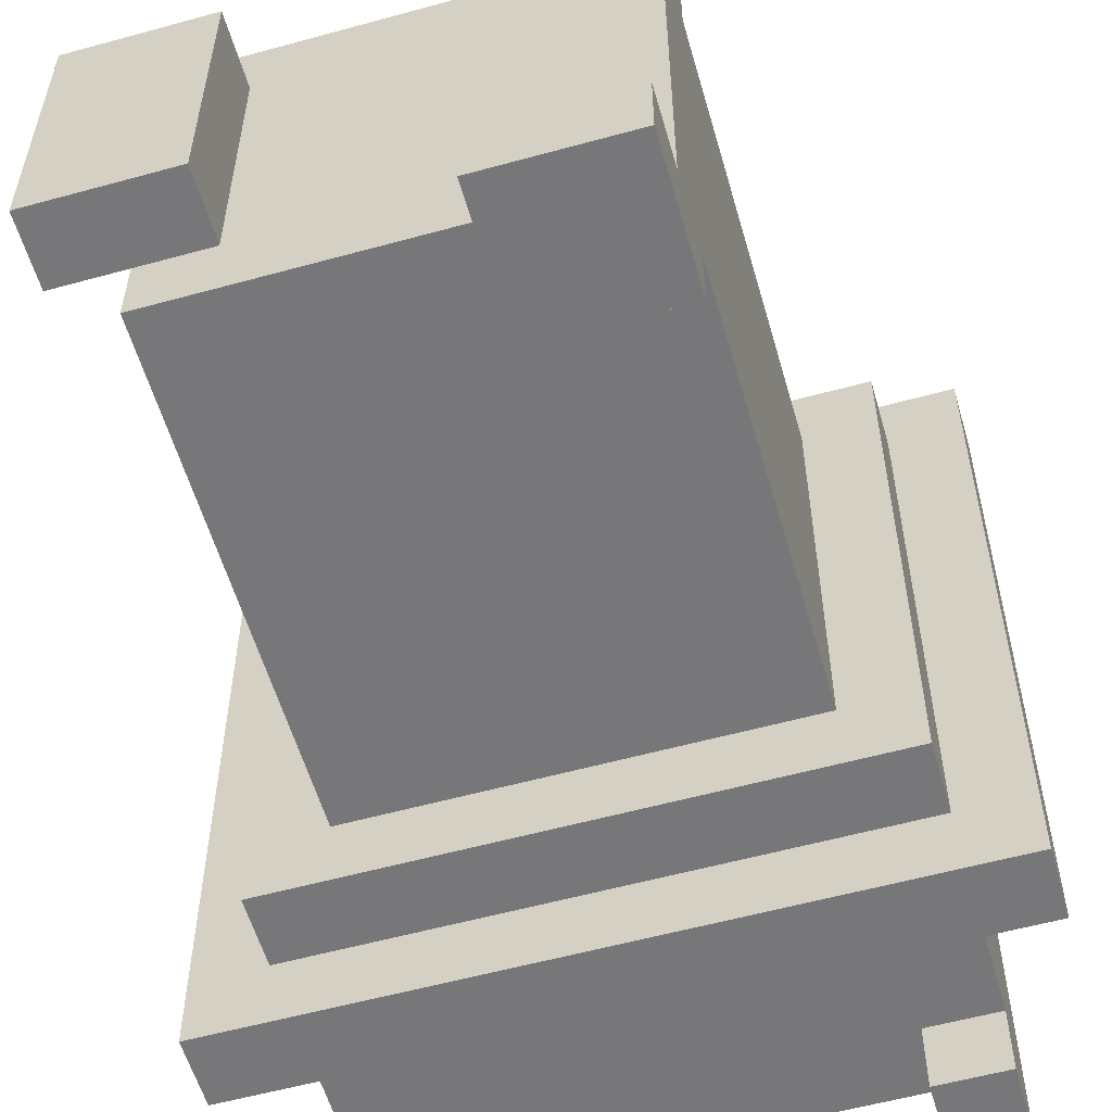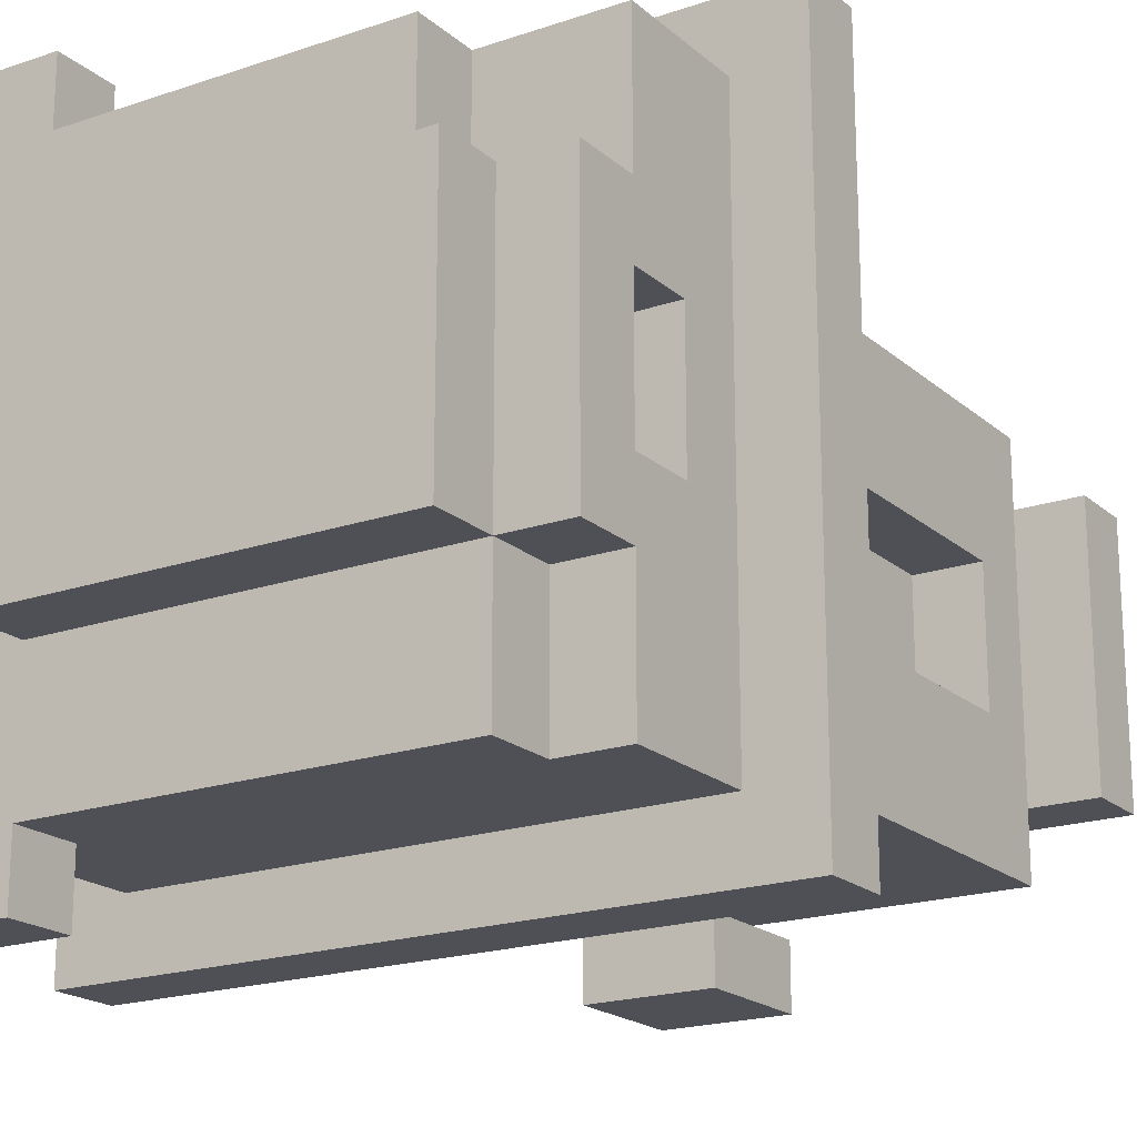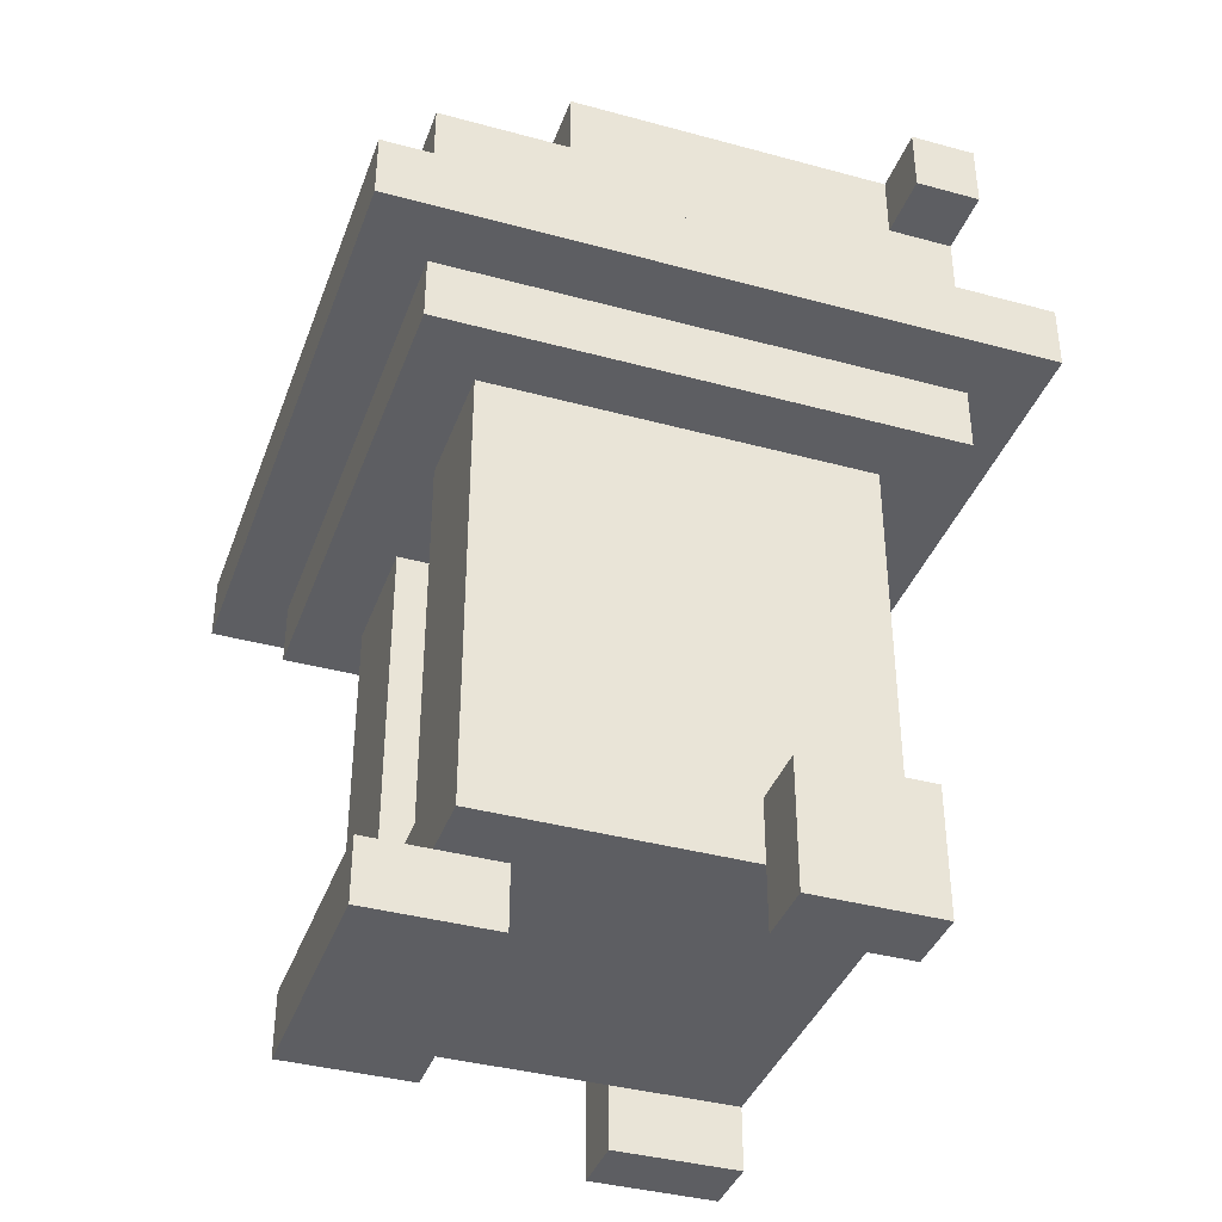
<metadata>
{"format":"obj","ext":"obj","renderer":"f3d","projection":"perspective","resolution":1024,"background":"white","views":[{"elev":-57.2,"azim":16.0,"up":"+Z"},{"elev":-19.3,"azim":-147.2,"up":"+Z"},{"elev":-38.4,"azim":-19.0,"up":"+Y"}]}
</metadata>
<code>
o
v 1 0.9 -0.8
v 1 0.9 -1.8
v 1 1 -0.8
v 1 1 -1.8
v 1.1 0 -1.1
v 1.1 0 -1.5
v 1.1 0.1 -1.1
v 1.1 0.1 -1.5
v 1.1 0.8 -0.9
v 1.1 0.8 -1.7
v 1.1 0.9 -0.9
v 1.1 0.9 -1.7
v 1.1 1 -0.9
v 1.1 1 -1.7
v 1.1 1.1 -1.2
v 1.1 1.1 -1.4
v 1.1 1.2 -0.9
v 1.1 1.2 -1.1
v 1.1 1.2 -1.2
v 1.1 1.2 -1.4
v 1.1 1.2 -1.5
v 1.1 1.2 -1.7
v 1.1 1.3 -1.1
v 1.1 1.3 -1.5
v 1.2 0.1 -1
v 1.2 0.1 -1.1
v 1.2 0.1 -1.2
v 1.2 0.1 -1.4
v 1.2 0.1 -1.5
v 1.2 0.1 -1.6
v 1.2 0.2 -1.2
v 1.2 0.2 -1.4
v 1.2 0.8 -1
v 1.2 0.8 -1.2
v 1.2 0.8 -1.4
v 1.2 0.8 -1.6
v 1.2 1.1 -1.2
v 1.2 1.1 -1.4
v 1.2 1.2 -1.2
v 1.2 1.2 -1.4
v 1.2 1.2 -1.5
v 1.2 1.2 -1.7
v 1.2 1.3 -1.1
v 1.2 1.3 -1.5
v 1.2 1.3 -1.7
v 1.2 1.4 -1.1
v 1.2 1.4 -1.5
v 1.3 0.2 -1.2
v 1.3 0.2 -1.4
v 1.3 0.8 -1.2
v 1.3 0.8 -1.4
v 1.3 0.9 -1.2
v 1.3 0.9 -1.4
v 1.3 1 -1.2
v 1.3 1 -1.4
v 1.3 1.2 -0.9
v 1.3 1.2 -1.1
v 1.3 1.3 -0.9
v 1.3 1.3 -1.1
v 1.6 0 -0.9
v 1.6 0 -1
v 1.6 0 -1.6
v 1.6 0 -1.7
v 1.6 0.1 -1
v 1.6 0.1 -1.6
v 1.6 0.2 -0.9
v 1.6 0.2 -1
v 1.6 0.2 -1.6
v 1.6 0.2 -1.7
v 1.7 0.2 -1.1
v 1.7 0.2 -1.5
v 1.7 0.8 -1.1
v 1.7 0.8 -1.5
v 1.7 0.9 -1.1
v 1.7 0.9 -1.5
v 1.7 1 -1
v 1.7 1 -1.2
v 1.7 1 -1.6
v 1.7 1.1 -1
v 1.7 1.1 -1.2
v 1.7 1.1 -1.6
v 1.8 0.9 -1
v 1.8 0.9 -1.1
v 1.8 0.9 -1.6
v 1.8 1 -1
v 1.8 1 -1.2
v 1.8 1 -1.6
v 1.8 1.2 -0.8
v 1.8 1.2 -0.9
v 1.8 1.2 -1.7
v 1.8 1.2 -1.8
v 1.8 1.3 -0.8
v 1.8 1.3 -0.9
v 1.8 1.3 -1.7
v 1.8 1.3 -1.8
v 1.2 0.9 -1
v 1.2 0.9 -1.1
v 1.2 0.9 -1.2
v 1.2 0.9 -1.4
v 1.2 0.9 -1.5
v 1.2 0.9 -1.6
v 1.2 1 -1
v 1.2 1 -1.1
v 1.2 1 -1.2
v 1.2 1 -1.4
v 1.2 1 -1.5
v 1.2 1 -1.6
v 1.2 1.1 -1
v 1.2 1.1 -1.2
v 1.2 1.1 -1.4
v 1.2 1.1 -1.6
v 1.3 0 -1.1
v 1.3 0 -1.5
v 1.3 0.1 -1.1
v 1.3 0.1 -1.5
v 1.3 0.2 -1.1
v 1.3 0.2 -1.2
v 1.3 0.2 -1.4
v 1.3 0.2 -1.5
v 1.3 0.8 -1.2
v 1.3 0.8 -1.4
v 1.3 0.8 -1.5
v 1.3 0.9 -1.1
v 1.3 0.9 -1.2
v 1.3 0.9 -1.4
v 1.3 0.9 -1.5
v 1.3 1 -1.1
v 1.3 1 -1.2
v 1.3 1 -1.4
v 1.3 1 -1.5
v 1.3 1.1 -1.2
v 1.3 1.1 -1.4
v 1.4 0.2 -1.2
v 1.4 0.2 -1.4
v 1.4 0.8 -1.2
v 1.4 0.8 -1.4
v 1.4 0.9 -1.2
v 1.4 0.9 -1.4
v 1.4 1 -1.2
v 1.4 1 -1.4
v 1.8 0 -0.9
v 1.8 0 -1
v 1.8 0 -1.6
v 1.8 0 -1.7
v 1.8 0.1 -1
v 1.8 0.1 -1.6
v 1.8 0.2 -0.9
v 1.8 0.2 -1
v 1.8 0.2 -1.6
v 1.8 0.2 -1.7
v 1.8 0.8 -1
v 1.8 0.8 -1.6
v 1.8 1.3 -1.1
v 1.8 1.3 -1.5
v 1.8 1.4 -1.1
v 1.8 1.4 -1.5
v 1.9 0.8 -0.9
v 1.9 0.8 -1.7
v 1.9 0.9 -0.9
v 1.9 0.9 -1.7
v 1.9 1 -0.9
v 1.9 1 -1.7
v 1.9 1.2 -0.8
v 1.9 1.2 -0.9
v 1.9 1.2 -1.7
v 1.9 1.2 -1.8
v 1.9 1.3 -0.8
v 1.9 1.3 -0.9
v 1.9 1.3 -1.7
v 1.9 1.3 -1.8
v 2 0.9 -0.8
v 2 0.9 -1.8
v 2 1 -0.8
v 2 1 -1.8
v 1 0.9 -0.8
v 1 1 -0.8
v 1.8 1.2 -0.8
v 1.8 1.3 -0.8
v 1.9 1.2 -0.8
v 1.9 1.3 -0.8
v 2 0.9 -0.8
v 2 1 -0.8
v 1.1 0.8 -0.9
v 1.1 0.9 -0.9
v 1.1 1 -0.9
v 1.1 1.2 -0.9
v 1.3 1.2 -0.9
v 1.3 1.3 -0.9
v 1.6 0 -0.9
v 1.6 0.2 -0.9
v 1.8 0 -0.9
v 1.8 0.2 -0.9
v 1.8 1.2 -0.9
v 1.8 1.3 -0.9
v 1.9 0.8 -0.9
v 1.9 0.9 -0.9
v 1.9 1 -0.9
v 1.9 1.2 -0.9
v 1.2 0.1 -1
v 1.2 0.8 -1
v 1.6 0.1 -1
v 1.6 0.2 -1
v 1.8 0.2 -1
v 1.8 0.8 -1
v 1.1 0 -1.1
v 1.1 0.1 -1.1
v 1.1 1.2 -1.1
v 1.1 1.3 -1.1
v 1.2 0.1 -1.1
v 1.2 0.9 -1.1
v 1.2 1 -1.1
v 1.2 1.3 -1.1
v 1.2 1.4 -1.1
v 1.3 0 -1.1
v 1.3 0.1 -1.1
v 1.3 0.9 -1.1
v 1.3 1 -1.1
v 1.3 1.2 -1.1
v 1.3 1.3 -1.1
v 1.8 1.3 -1.1
v 1.8 1.4 -1.1
v 1.2 1 -1.2
v 1.2 1.1 -1.2
v 1.3 0.2 -1.2
v 1.3 0.8 -1.2
v 1.3 0.9 -1.2
v 1.3 1 -1.2
v 1.3 1.1 -1.2
v 1.4 0.2 -1.2
v 1.4 0.8 -1.2
v 1.4 0.9 -1.2
v 1.4 1 -1.2
v 1.1 1.1 -1.4
v 1.1 1.2 -1.4
v 1.2 0.2 -1.4
v 1.2 0.8 -1.4
v 1.2 0.9 -1.4
v 1.2 1 -1.4
v 1.2 1.1 -1.4
v 1.2 1.2 -1.4
v 1.3 0.2 -1.4
v 1.3 0.8 -1.4
v 1.3 0.9 -1.4
v 1.3 1 -1.4
v 1.3 0.2 -1.5
v 1.3 0.8 -1.5
v 1.3 0.9 -1.5
v 1.7 0.2 -1.5
v 1.7 0.8 -1.5
v 1.7 0.9 -1.5
v 1.2 0.9 -1.6
v 1.2 1 -1.6
v 1.2 1.1 -1.6
v 1.3 0.9 -1.6
v 1.4 1.1 -1.6
v 1.6 0 -1.6
v 1.6 0.1 -1.6
v 1.7 1 -1.6
v 1.7 1.1 -1.6
v 1.8 0 -1.6
v 1.8 0.1 -1.6
v 1.8 0.9 -1.6
v 1.8 1 -1.6
v 1.2 0.9 -1
v 1.2 1 -1
v 1.2 1.1 -1
v 1.4 1.1 -1
v 1.6 0 -1
v 1.6 0.1 -1
v 1.7 1 -1
v 1.7 1.1 -1
v 1.8 0 -1
v 1.8 0.1 -1
v 1.8 0.9 -1
v 1.8 1 -1
v 1.3 0.2 -1.1
v 1.3 0.9 -1.1
v 1.7 0.2 -1.1
v 1.7 0.8 -1.1
v 1.7 0.9 -1.1
v 1.1 1.1 -1.2
v 1.1 1.2 -1.2
v 1.2 0.2 -1.2
v 1.2 0.8 -1.2
v 1.2 0.9 -1.2
v 1.2 1 -1.2
v 1.2 1.1 -1.2
v 1.2 1.2 -1.2
v 1.3 0.2 -1.2
v 1.3 0.8 -1.2
v 1.3 0.9 -1.2
v 1.3 1 -1.2
v 1.2 1 -1.4
v 1.2 1.1 -1.4
v 1.3 0.2 -1.4
v 1.3 0.8 -1.4
v 1.3 0.9 -1.4
v 1.3 1 -1.4
v 1.3 1.1 -1.4
v 1.4 0.2 -1.4
v 1.4 0.8 -1.4
v 1.4 0.9 -1.4
v 1.4 1 -1.4
v 1.1 0 -1.5
v 1.1 0.1 -1.5
v 1.1 1.2 -1.5
v 1.1 1.3 -1.5
v 1.2 0.1 -1.5
v 1.2 0.9 -1.5
v 1.2 1 -1.5
v 1.2 1.2 -1.5
v 1.2 1.3 -1.5
v 1.2 1.4 -1.5
v 1.3 0 -1.5
v 1.3 0.1 -1.5
v 1.3 0.9 -1.5
v 1.3 1 -1.5
v 1.8 1.3 -1.5
v 1.8 1.4 -1.5
v 1.2 0.1 -1.6
v 1.2 0.8 -1.6
v 1.6 0.1 -1.6
v 1.6 0.2 -1.6
v 1.8 0.2 -1.6
v 1.8 0.8 -1.6
v 1.1 0.8 -1.7
v 1.1 0.9 -1.7
v 1.1 1 -1.7
v 1.1 1.2 -1.7
v 1.2 1.2 -1.7
v 1.2 1.3 -1.7
v 1.6 0 -1.7
v 1.6 0.2 -1.7
v 1.8 0 -1.7
v 1.8 0.2 -1.7
v 1.8 1.2 -1.7
v 1.8 1.3 -1.7
v 1.9 0.8 -1.7
v 1.9 0.9 -1.7
v 1.9 1 -1.7
v 1.9 1.2 -1.7
v 1 0.9 -1.8
v 1 1 -1.8
v 1.8 1.2 -1.8
v 1.8 1.3 -1.8
v 1.9 1.2 -1.8
v 1.9 1.3 -1.8
v 2 0.9 -1.8
v 2 1 -1.8
v 1.6 0 -0.9
v 1.8 0 -0.9
v 1.6 0 -1
v 1.8 0 -1
v 1.1 0 -1.1
v 1.3 0 -1.1
v 1.1 0 -1.5
v 1.3 0 -1.5
v 1.6 0 -1.6
v 1.8 0 -1.6
v 1.6 0 -1.7
v 1.8 0 -1.7
v 1.2 0.1 -1
v 1.6 0.1 -1
v 1.8 0.1 -1
v 1.2 0.1 -1.1
v 1.3 0.1 -1.1
v 1.2 0.1 -1.5
v 1.3 0.1 -1.5
v 1.2 0.1 -1.6
v 1.6 0.1 -1.6
v 1.8 0.1 -1.6
v 1.1 0.8 -0.9
v 1.9 0.8 -0.9
v 1.2 0.8 -1
v 1.8 0.8 -1
v 1.2 0.8 -1.2
v 1.3 0.8 -1.2
v 1.2 0.8 -1.4
v 1.3 0.8 -1.4
v 1.2 0.8 -1.6
v 1.8 0.8 -1.6
v 1.1 0.8 -1.7
v 1.9 0.8 -1.7
v 1 0.9 -0.8
v 2 0.9 -0.8
v 1.1 0.9 -0.9
v 1.9 0.9 -0.9
v 1.1 0.9 -1.7
v 1.9 0.9 -1.7
v 1 0.9 -1.8
v 2 0.9 -1.8
v 1.7 1 -1
v 1.8 1 -1
v 1.2 1 -1.2
v 1.3 1 -1.2
v 1.7 1 -1.2
v 1.8 1 -1.2
v 1.2 1 -1.4
v 1.3 1 -1.4
v 1.7 1 -1.6
v 1.8 1 -1.6
v 1.2 1.1 -1
v 1.4 1.1 -1
v 1.7 1.1 -1
v 1.2 1.1 -1.2
v 1.3 1.1 -1.2
v 1.4 1.1 -1.2
v 1.7 1.1 -1.2
v 1.2 1.1 -1.4
v 1.3 1.1 -1.4
v 1.2 1.1 -1.6
v 1.4 1.1 -1.6
v 1.7 1.1 -1.6
v 1.8 1.2 -0.8
v 1.9 1.2 -0.8
v 1.8 1.2 -0.9
v 1.9 1.2 -0.9
v 1.1 1.2 -1.2
v 1.2 1.2 -1.2
v 1.1 1.2 -1.4
v 1.2 1.2 -1.4
v 1.8 1.2 -1.7
v 1.9 1.2 -1.7
v 1.8 1.2 -1.8
v 1.9 1.2 -1.8
v 1.1 0.1 -1.1
v 1.2 0.1 -1.1
v 1.2 0.1 -1.2
v 1.2 0.1 -1.4
v 1.1 0.1 -1.5
v 1.2 0.1 -1.5
v 1.6 0.2 -0.9
v 1.8 0.2 -0.9
v 1.6 0.2 -1
v 1.8 0.2 -1
v 1.3 0.2 -1.1
v 1.7 0.2 -1.1
v 1.2 0.2 -1.2
v 1.3 0.2 -1.2
v 1.4 0.2 -1.2
v 1.2 0.2 -1.4
v 1.3 0.2 -1.4
v 1.4 0.2 -1.4
v 1.3 0.2 -1.5
v 1.7 0.2 -1.5
v 1.6 0.2 -1.6
v 1.8 0.2 -1.6
v 1.6 0.2 -1.7
v 1.8 0.2 -1.7
v 1.2 0.9 -1
v 1.8 0.9 -1
v 1.2 0.9 -1.1
v 1.3 0.9 -1.1
v 1.7 0.9 -1.1
v 1.8 0.9 -1.1
v 1.2 0.9 -1.2
v 1.3 0.9 -1.2
v 1.2 0.9 -1.4
v 1.3 0.9 -1.4
v 1.2 0.9 -1.5
v 1.3 0.9 -1.5
v 1.7 0.9 -1.5
v 1.2 0.9 -1.6
v 1.3 0.9 -1.6
v 1.8 0.9 -1.6
v 1 1 -0.8
v 2 1 -0.8
v 1.1 1 -0.9
v 1.9 1 -0.9
v 1.2 1 -1.1
v 1.3 1 -1.1
v 1.2 1 -1.2
v 1.3 1 -1.2
v 1.4 1 -1.2
v 1.2 1 -1.4
v 1.3 1 -1.4
v 1.4 1 -1.4
v 1.2 1 -1.5
v 1.3 1 -1.5
v 1.1 1 -1.7
v 1.9 1 -1.7
v 1 1 -1.8
v 2 1 -1.8
v 1.1 1.1 -1.2
v 1.2 1.1 -1.2
v 1.1 1.1 -1.4
v 1.2 1.1 -1.4
v 1.1 1.2 -0.9
v 1.3 1.2 -0.9
v 1.1 1.2 -1.1
v 1.3 1.2 -1.1
v 1.1 1.2 -1.5
v 1.2 1.2 -1.5
v 1.1 1.2 -1.7
v 1.2 1.2 -1.7
v 1.8 1.3 -0.8
v 1.9 1.3 -0.8
v 1.3 1.3 -0.9
v 1.8 1.3 -0.9
v 1.9 1.3 -0.9
v 1.1 1.3 -1.1
v 1.2 1.3 -1.1
v 1.3 1.3 -1.1
v 1.8 1.3 -1.1
v 1.1 1.3 -1.5
v 1.2 1.3 -1.5
v 1.8 1.3 -1.5
v 1.2 1.3 -1.7
v 1.8 1.3 -1.7
v 1.9 1.3 -1.7
v 1.8 1.3 -1.8
v 1.9 1.3 -1.8
v 1.2 1.4 -1.1
v 1.8 1.4 -1.1
v 1.2 1.4 -1.5
v 1.8 1.4 -1.5
f 3 2 1
f 4 2 3
f 7 6 5
f 8 6 7
f 11 10 9
f 12 10 11
f 15 14 13
f 16 14 15
f 17 15 13
f 18 15 17
f 19 15 18
f 20 14 16
f 21 14 20
f 22 14 21
f 23 19 18
f 23 21 20
f 23 20 19
f 24 21 23
f 31 26 25
f 31 27 26
f 31 28 27
f 32 30 29
f 32 28 31
f 32 29 28
f 33 31 25
f 34 31 33
f 35 30 32
f 36 30 35
f 39 38 37
f 40 38 39
f 44 42 41
f 45 42 44
f 46 44 43
f 47 44 46
f 50 49 48
f 51 49 50
f 54 53 52
f 55 53 54
f 58 57 56
f 59 57 58
f 64 61 60
f 65 63 62
f 66 64 60
f 67 64 66
f 68 63 65
f 69 63 68
f 72 71 70
f 73 71 72
f 74 73 72
f 75 73 74
f 79 77 76
f 80 78 77
f 80 77 79
f 81 78 80
f 85 83 82
f 85 84 83
f 86 84 85
f 87 84 86
f 92 89 88
f 93 89 92
f 94 91 90
f 95 91 94
f 96 97 102
f 102 97 103
f 98 99 104
f 104 99 105
f 100 101 106
f 106 101 107
f 102 103 108
f 103 104 108
f 108 104 109
f 106 107 110
f 105 106 110
f 110 107 111
f 112 113 114
f 114 113 115
f 116 117 120
f 118 119 121
f 121 119 122
f 116 120 123
f 123 120 124
f 121 122 125
f 125 122 126
f 123 124 127
f 127 124 128
f 125 126 129
f 129 126 130
f 128 129 131
f 131 129 132
f 133 134 135
f 135 134 136
f 135 136 137
f 137 136 138
f 137 138 139
f 139 138 140
f 141 142 145
f 143 144 146
f 141 145 147
f 145 146 148
f 147 145 148
f 146 144 149
f 148 146 149
f 149 144 150
f 148 149 151
f 151 149 152
f 153 154 155
f 155 154 156
f 157 158 159
f 159 158 160
f 161 162 164
f 164 162 165
f 163 164 167
f 164 165 168
f 167 164 168
f 165 166 169
f 168 165 169
f 169 166 170
f 171 172 173
f 173 172 174
f 179 178 177
f 180 178 179
f 181 176 175
f 182 176 181
f 187 186 185
f 191 190 189
f 192 190 191
f 193 187 185
f 193 188 187
f 194 188 193
f 195 184 183
f 196 184 195
f 197 193 185
f 198 193 197
f 201 200 199
f 202 200 201
f 203 200 202
f 204 200 203
f 209 206 205
f 212 208 207
f 214 209 205
f 215 209 214
f 216 211 210
f 217 211 216
f 218 213 212
f 218 212 207
f 219 213 218
f 220 213 219
f 221 213 220
f 227 223 222
f 228 223 227
f 229 225 224
f 230 226 225
f 230 225 229
f 231 227 226
f 231 226 230
f 232 227 231
f 239 234 233
f 240 234 239
f 241 236 235
f 242 236 241
f 243 238 237
f 244 238 243
f 248 246 245
f 249 247 246
f 249 246 248
f 250 247 249
f 254 252 251
f 255 253 252
f 258 252 254
f 258 255 252
f 259 255 258
f 260 257 256
f 261 257 260
f 262 258 254
f 263 258 262
f 265 266 267
f 264 265 270
f 265 267 270
f 270 267 271
f 268 269 272
f 272 269 273
f 264 270 274
f 274 270 275
f 276 277 278
f 278 277 279
f 279 277 280
f 281 282 287
f 287 282 288
f 283 284 289
f 289 284 290
f 285 286 291
f 291 286 292
f 293 294 298
f 298 294 299
f 295 296 300
f 296 297 301
f 300 296 301
f 297 298 302
f 301 297 302
f 302 298 303
f 304 305 308
f 306 307 311
f 311 307 312
f 304 308 314
f 314 308 315
f 309 310 316
f 316 310 317
f 312 313 318
f 318 313 319
f 320 321 322
f 322 321 323
f 323 321 324
f 324 321 325
f 328 329 330
f 332 333 334
f 334 333 335
f 328 330 336
f 330 331 336
f 336 331 337
f 326 327 338
f 338 327 339
f 328 336 340
f 340 336 341
f 344 345 346
f 346 345 347
f 342 343 348
f 348 343 349
f 352 351 350
f 353 351 352
f 356 355 354
f 357 355 356
f 360 359 358
f 361 359 360
f 365 363 362
f 365 364 363
f 366 364 365
f 368 364 366
f 369 368 367
f 370 364 368
f 370 368 369
f 371 364 370
f 374 373 372
f 375 373 374
f 376 374 372
f 378 376 372
f 378 377 376
f 379 377 378
f 380 378 372
f 381 373 375
f 382 380 372
f 382 381 380
f 383 373 381
f 383 381 382
f 386 385 384
f 387 385 386
f 388 386 384
f 389 385 387
f 390 388 384
f 390 389 388
f 391 385 389
f 391 389 390
f 396 393 392
f 397 393 396
f 398 395 394
f 399 395 398
f 400 397 396
f 401 397 400
f 405 403 402
f 406 403 405
f 407 404 403
f 407 403 406
f 408 404 407
f 410 407 406
f 411 410 409
f 412 408 407
f 412 410 411
f 412 407 410
f 413 408 412
f 416 415 414
f 417 415 416
f 420 419 418
f 421 419 420
f 424 423 422
f 425 423 424
f 426 427 428
f 426 428 429
f 426 429 430
f 430 429 431
f 432 433 434
f 434 433 435
f 436 437 439
f 439 437 440
f 438 439 441
f 441 439 442
f 440 437 443
f 442 443 444
f 443 437 445
f 444 443 445
f 446 447 448
f 448 447 449
f 450 451 452
f 452 451 453
f 453 451 454
f 454 451 455
f 456 457 458
f 458 457 459
f 454 455 462
f 460 461 463
f 461 462 464
f 463 461 464
f 462 455 465
f 464 462 465
f 466 467 468
f 468 467 469
f 470 471 472
f 472 471 473
f 473 474 476
f 476 474 477
f 475 476 478
f 478 476 479
f 466 468 480
f 469 467 481
f 466 480 482
f 480 481 482
f 481 467 483
f 482 481 483
f 484 485 486
f 486 485 487
f 488 489 490
f 490 489 491
f 492 493 494
f 494 493 495
f 496 497 499
f 499 497 500
f 498 499 503
f 499 500 503
f 503 500 504
f 501 502 505
f 505 502 506
f 504 500 507
f 506 507 508
f 507 500 509
f 508 507 509
f 509 500 510
f 509 510 511
f 511 510 512
f 513 514 515
f 515 514 516

</code>
